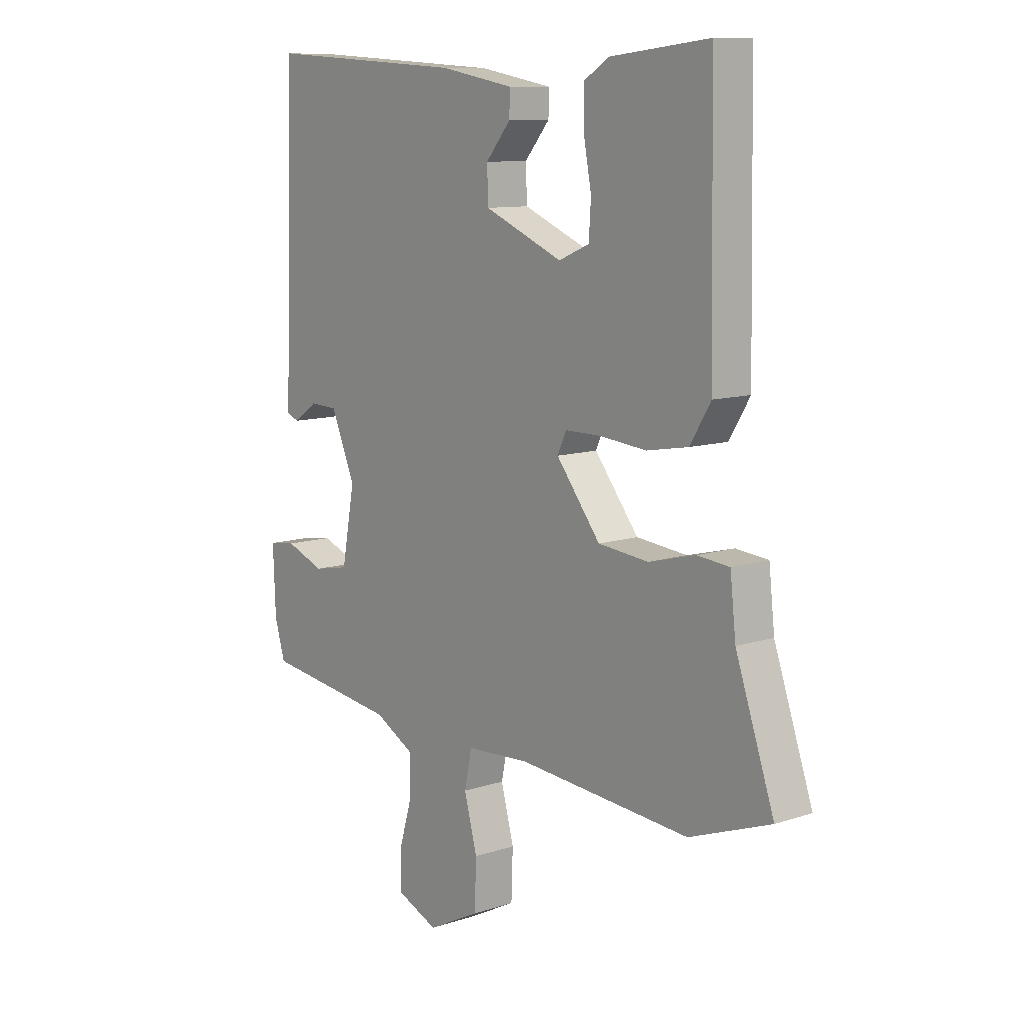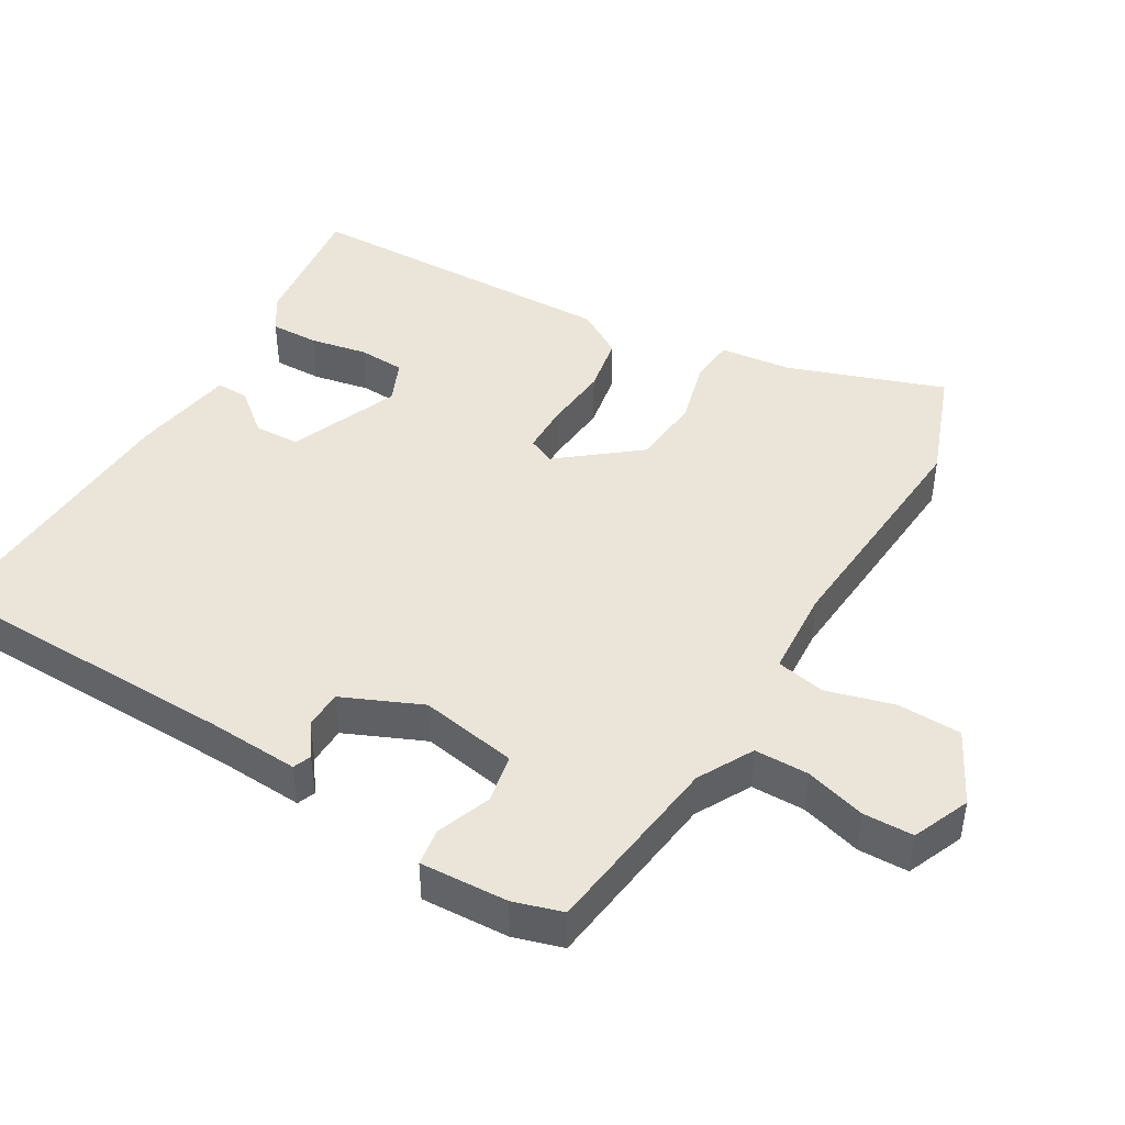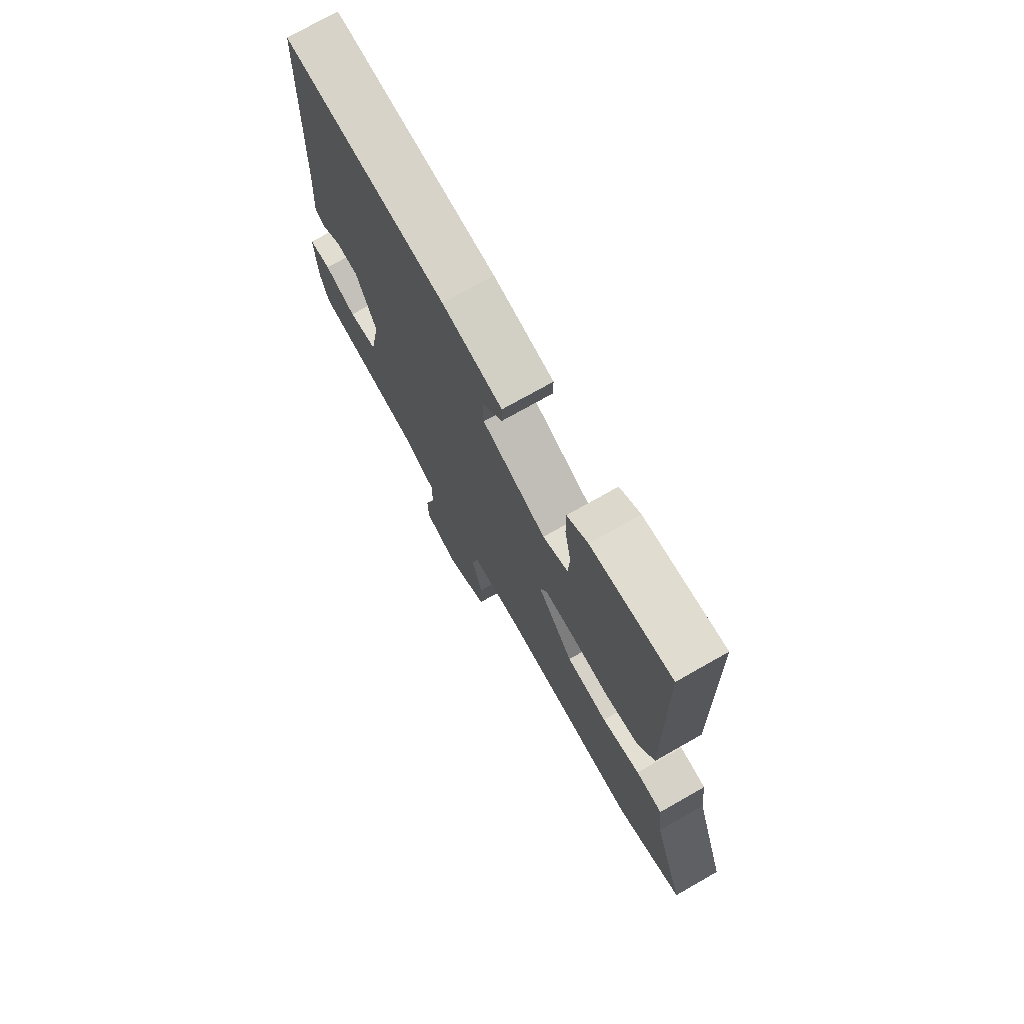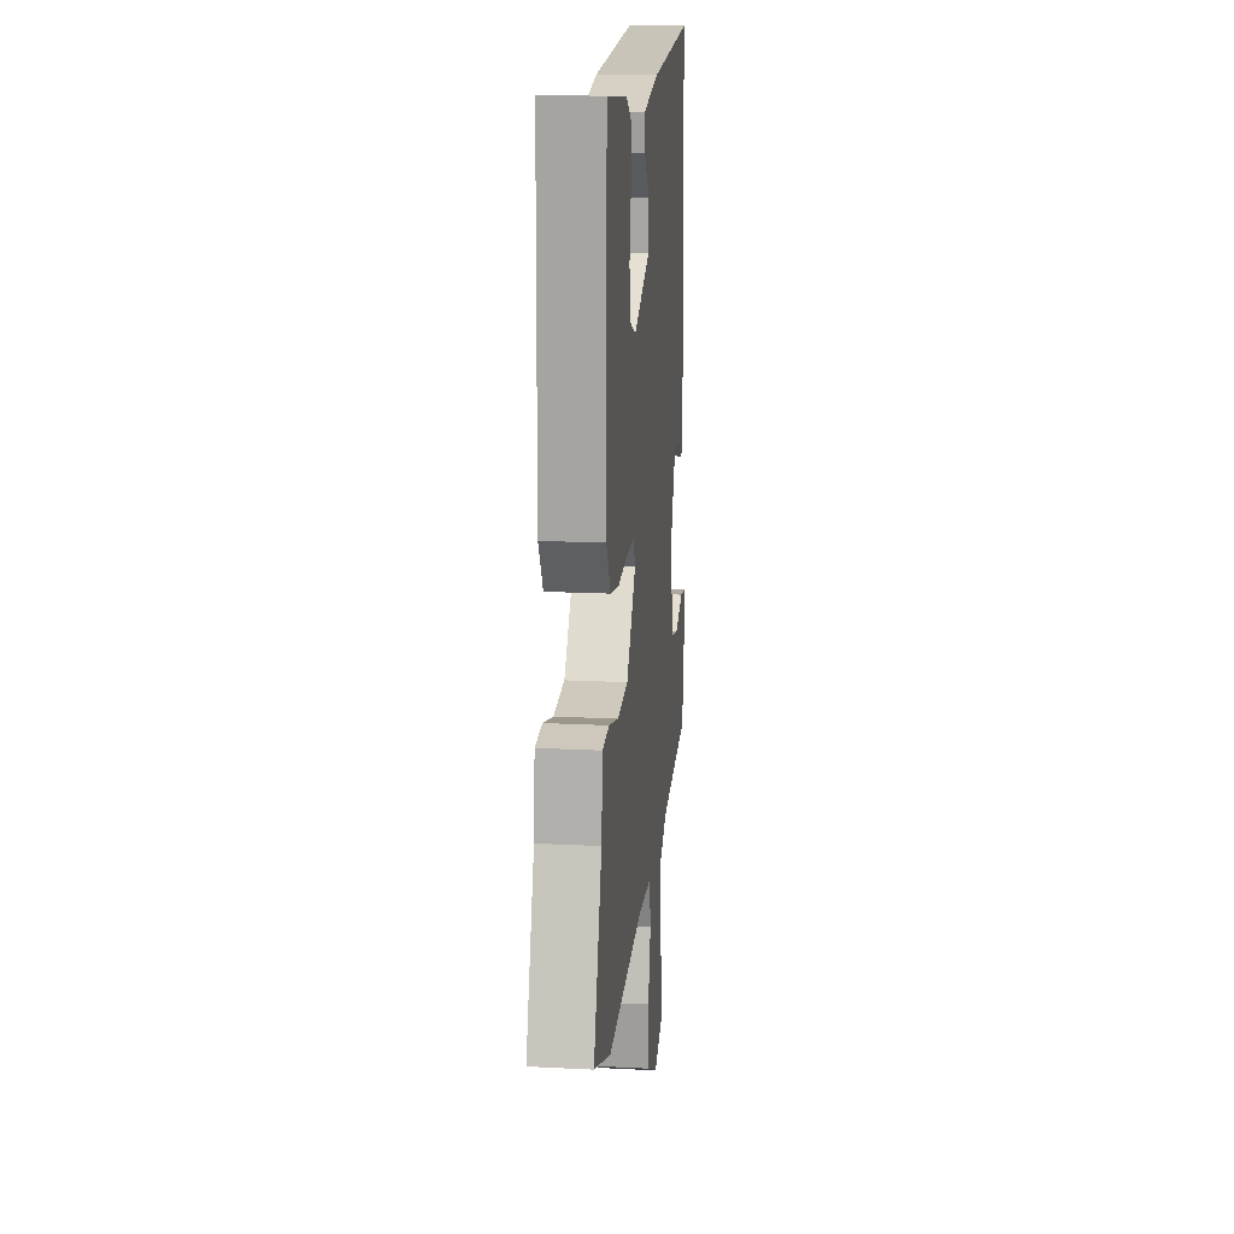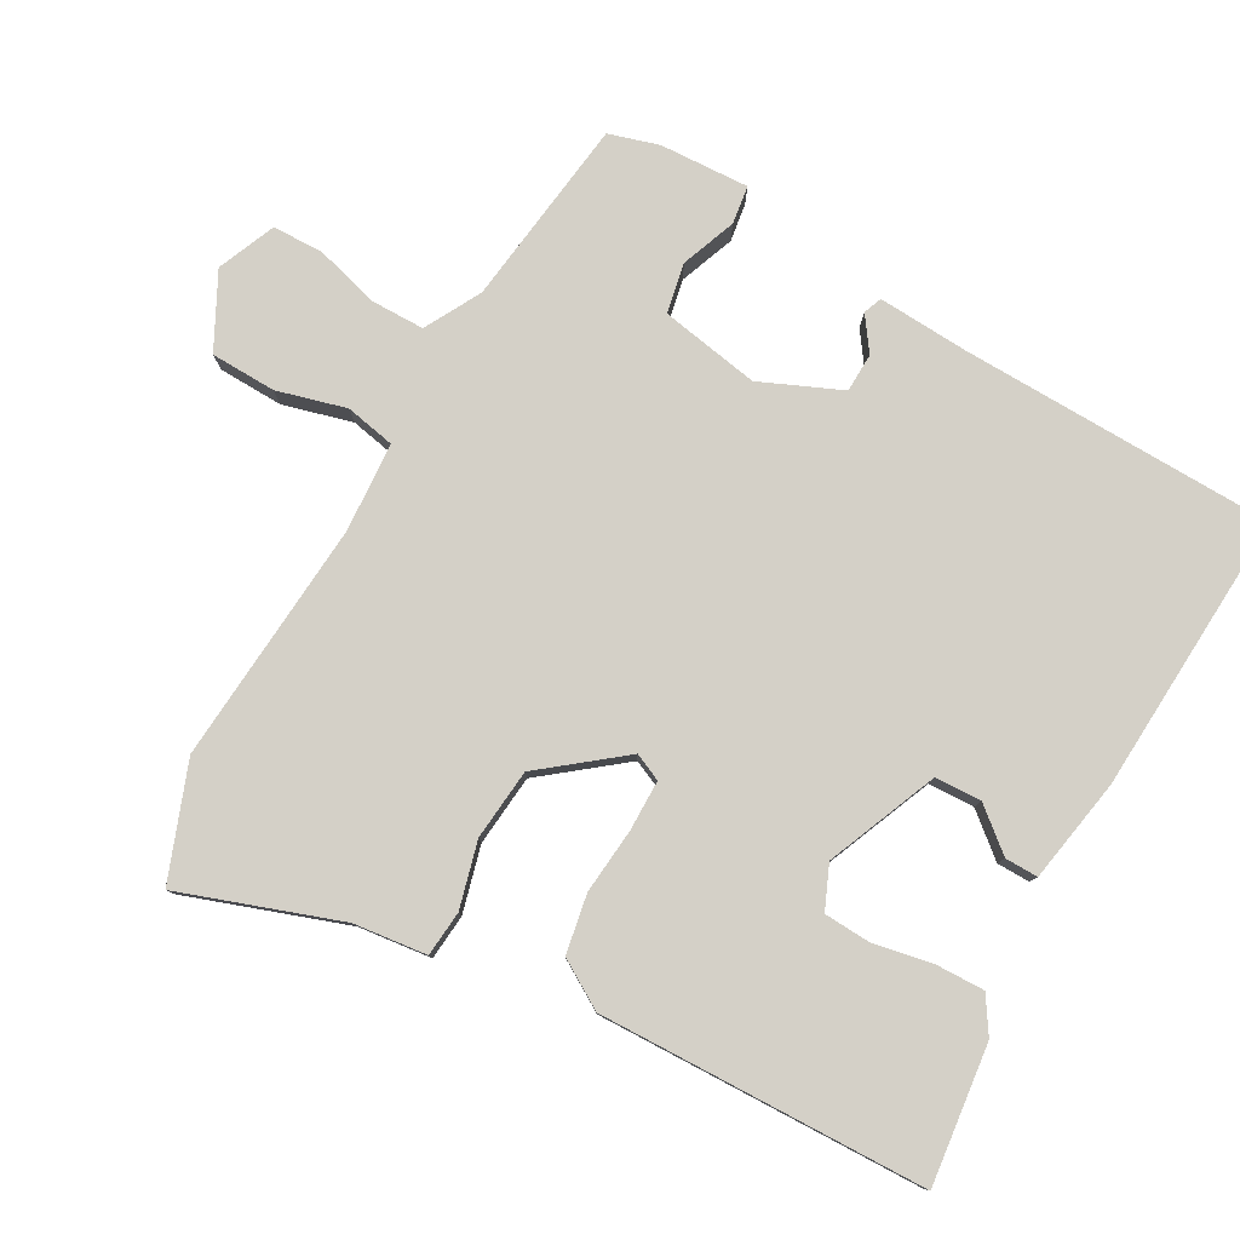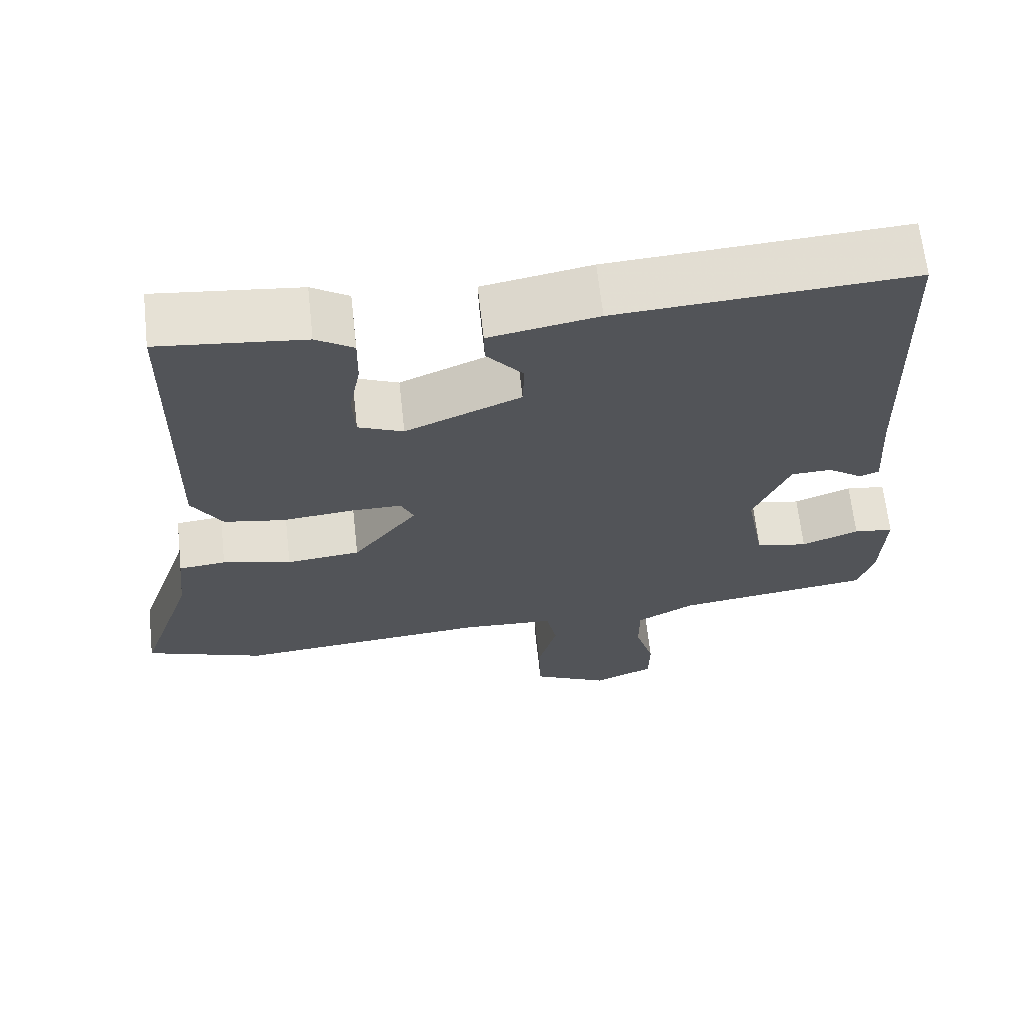
<metadata>
{"format":"obj","ext":"obj","renderer":"f3d","projection":"perspective","resolution":1024,"background":"white","views":[{"elev":10.3,"azim":-129.7,"up":"+Z"},{"elev":44.7,"azim":120.0,"up":"+Y"},{"elev":73.6,"azim":-119.6,"up":"+Z"},{"elev":16.6,"azim":-84.0,"up":"+Z"},{"elev":79.9,"azim":-61.1,"up":"+Y"},{"elev":66.1,"azim":-6.3,"up":"+Z"}]}
</metadata>
<code>
v 0.485 0.07 -0.459
v 0.227 0.07 -0.494
v 0.151 0.07 -0.536
v 0.151 0.07 -0.611
v 0.176 0.07 -0.695
v 0.175 0.07 -0.765
v 0.096 0.07 -0.799
v -0.005 0.07 -0.748
v -0.008 0.07 -0.659
v 0.017 0.07 -0.565
v 0.003 0.07 -0.497
v -0.119 0.07 -0.49
v -0.451 0.07 -0.518
v -0.607 0.07 -0.461
v -0.533 0.07 -0.245
v -0.522 0.07 -0.145
v -0.46 0.07 -0.139
v -0.37 0.07 -0.162
v -0.273 0.07 -0.152
v -0.188 0.07 -0.043
v -0.205 0.07 -0.006
v -0.274 0.07 -0.006
v -0.364 0.07 -0.015
v -0.444 0.07 -0.001
v -0.484 0.07 0.064
v -0.476 0.07 0.51
v -0.286 0.07 0.489
v -0.237 0.07 0.458
v -0.238 0.07 0.391
v -0.253 0.07 0.311
v -0.249 0.07 0.247
v -0.19 0.07 0.222
v -0.039 0.07 0.286
v -0.037 0.07 0.349
v -0.085 0.07 0.406
v -0.086 0.07 0.451
v 0.056 0.07 0.477
v 0.44 0.07 0.501
v 0.453 0.07 0.072
v 0.461 0.07 -0.053
v 0.436 0.07 -0.063
v 0.39 0.07 -0.031
v 0.337 0.07 -0.033
v 0.29 0.07 -0.143
v 0.315 0.07 -0.278
v 0.383 0.07 -0.291
v 0.458 0.07 -0.262
v 0.51 0.07 -0.269
v 0.505 0.07 -0.391
v 0.485 0 -0.459
v 0.227 0 -0.494
v 0.151 0 -0.536
v 0.151 0 -0.611
v 0.176 0 -0.695
v 0.175 0 -0.765
v 0.096 0 -0.799
v -0.005 0 -0.748
v -0.008 0 -0.659
v 0.017 0 -0.565
v 0.003 0 -0.497
v -0.119 0 -0.49
v -0.451 0 -0.518
v -0.607 0 -0.461
v -0.533 0 -0.245
v -0.522 0 -0.145
v -0.46 0 -0.139
v -0.37 0 -0.162
v -0.273 0 -0.152
v -0.188 0 -0.043
v -0.205 0 -0.006
v -0.274 0 -0.006
v -0.364 0 -0.015
v -0.444 0 -0.001
v -0.484 0 0.064
v -0.476 0 0.51
v -0.286 0 0.489
v -0.237 0 0.458
v -0.238 0 0.391
v -0.253 0 0.311
v -0.249 0 0.247
v -0.19 0 0.222
v -0.039 0 0.286
v -0.037 0 0.349
v -0.085 0 0.406
v -0.086 0 0.451
v 0.056 0 0.477
v 0.44 0 0.501
v 0.453 0 0.072
v 0.461 0 -0.053
v 0.436 0 -0.063
v 0.39 0 -0.031
v 0.337 0 -0.033
v 0.29 0 -0.143
v 0.315 0 -0.278
v 0.383 0 -0.291
v 0.458 0 -0.262
v 0.51 0 -0.269
v 0.505 0 -0.391
f 49 1 2
f 48 49 2
f 47 48 2
f 46 47 2
f 45 46 2 3
f 44 45 3
f 39 40 41 42
f 39 42 43
f 38 39 43
f 37 38 43
f 36 37 43
f 35 36 43
f 34 35 43
f 33 34 43 44
f 28 29 30
f 27 28 30
f 26 27 30
f 25 26 30
f 24 25 30
f 23 24 30
f 22 23 30 31
f 21 22 31 32
f 15 16 17 18
f 15 18 19
f 14 15 19
f 13 14 19
f 12 13 19
f 11 12 19 20
f 8 9 10
f 7 8 10
f 6 7 10
f 5 6 10
f 4 5 10
f 3 4 10 11
f 33 44 3
f 32 33 3
f 21 32 3
f 20 21 3
f 3 11 20
f 51 50 98
f 51 98 97
f 51 97 96
f 51 96 95
f 52 51 95 94
f 52 94 93
f 91 90 89 88
f 92 91 88
f 92 88 87
f 92 87 86
f 92 86 85
f 92 85 84
f 92 84 83
f 93 92 83 82
f 79 78 77
f 79 77 76
f 79 76 75
f 79 75 74
f 79 74 73
f 79 73 72
f 80 79 72 71
f 81 80 71 70
f 67 66 65 64
f 68 67 64
f 68 64 63
f 68 63 62
f 68 62 61
f 69 68 61 60
f 59 58 57
f 59 57 56
f 59 56 55
f 59 55 54
f 59 54 53
f 60 59 53 52
f 52 93 82
f 52 82 81
f 52 81 70
f 52 70 69
f 69 60 52
f 1 50 51 2
f 2 51 52 3
f 3 52 53 4
f 4 53 54 5
f 5 54 55 6
f 6 55 56 7
f 7 56 57 8
f 8 57 58 9
f 9 58 59 10
f 10 59 60 11
f 11 60 61 12
f 12 61 62 13
f 13 62 63 14
f 14 63 64 15
f 15 64 65 16
f 16 65 66 17
f 17 66 67 18
f 18 67 68 19
f 19 68 69 20
f 20 69 70 21
f 21 70 71 22
f 22 71 72 23
f 23 72 73 24
f 24 73 74 25
f 25 74 75 26
f 26 75 76 27
f 27 76 77 28
f 28 77 78 29
f 29 78 79 30
f 30 79 80 31
f 31 80 81 32
f 32 81 82 33
f 33 82 83 34
f 34 83 84 35
f 35 84 85 36
f 36 85 86 37
f 37 86 87 38
f 38 87 88 39
f 39 88 89 40
f 40 89 90 41
f 41 90 91 42
f 42 91 92 43
f 43 92 93 44
f 44 93 94 45
f 45 94 95 46
f 46 95 96 47
f 47 96 97 48
f 48 97 98 49
f 49 98 50 1

</code>
